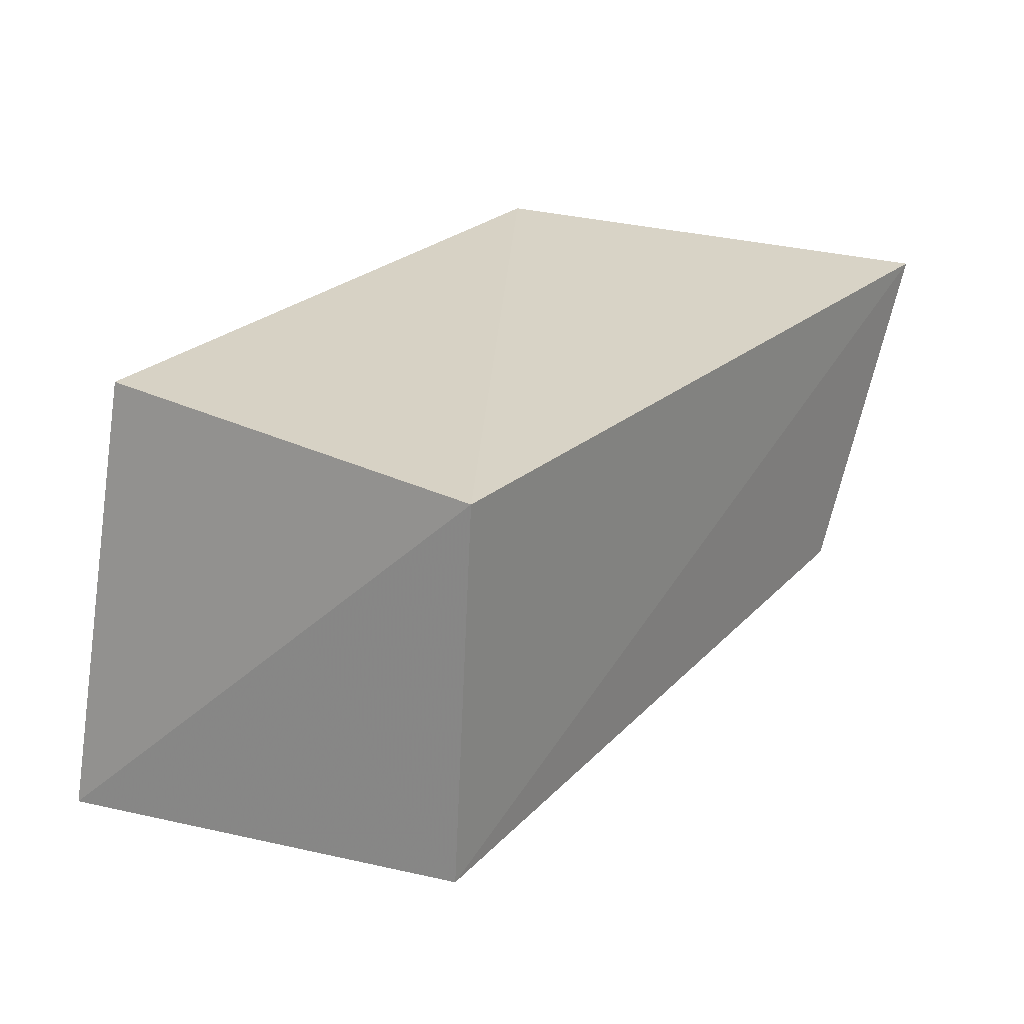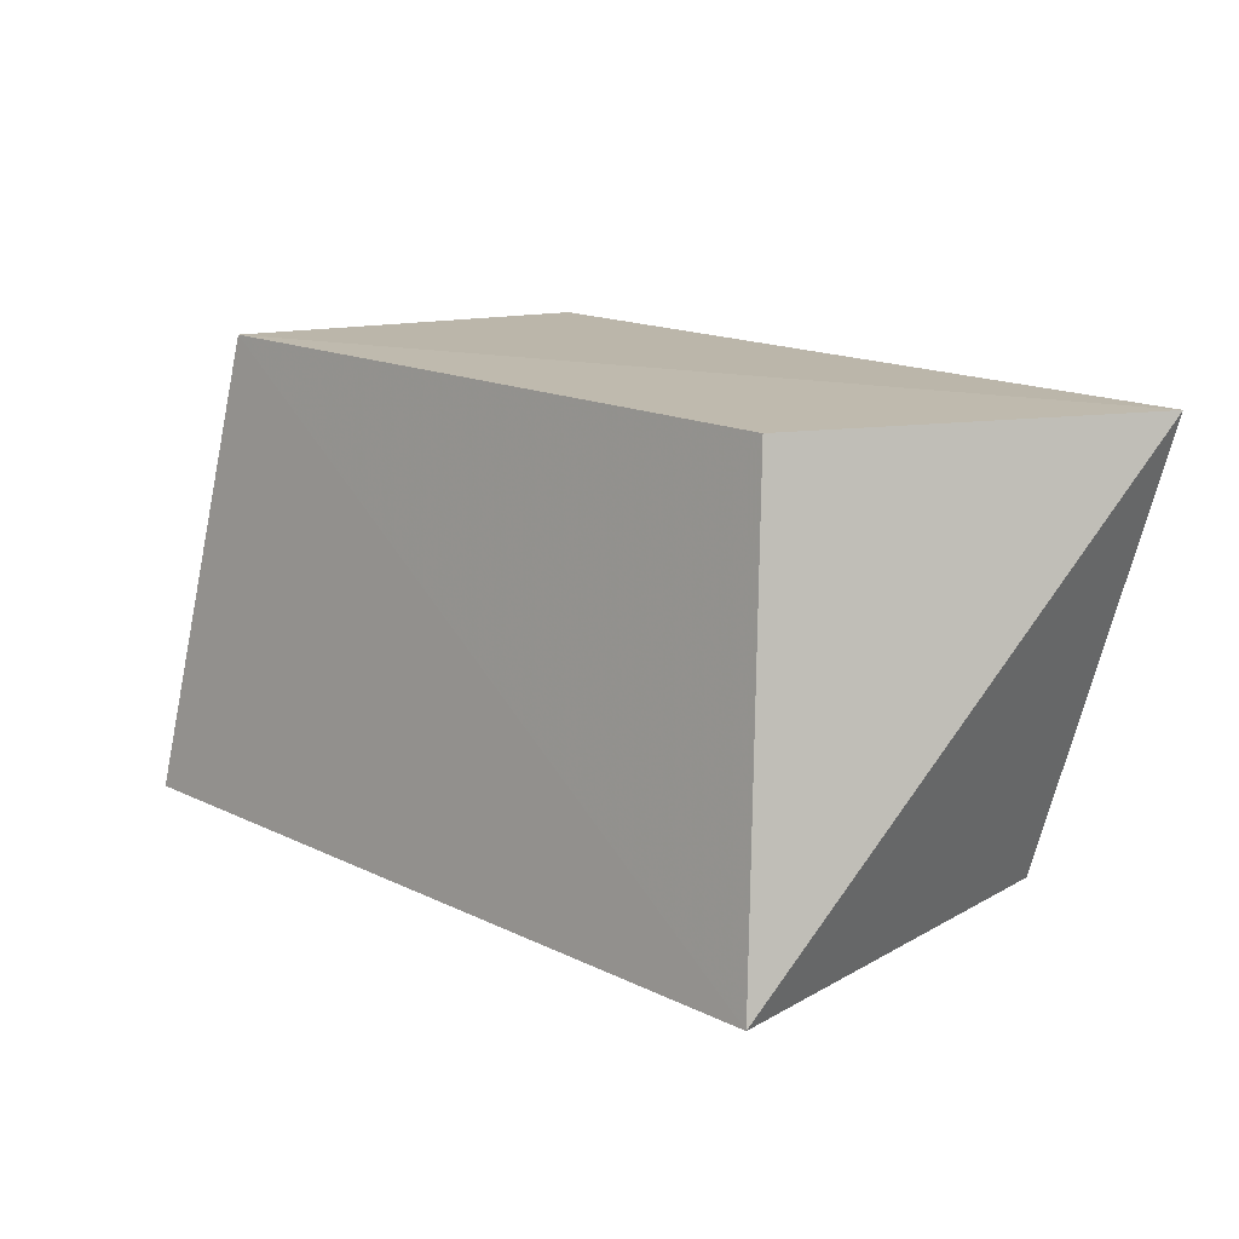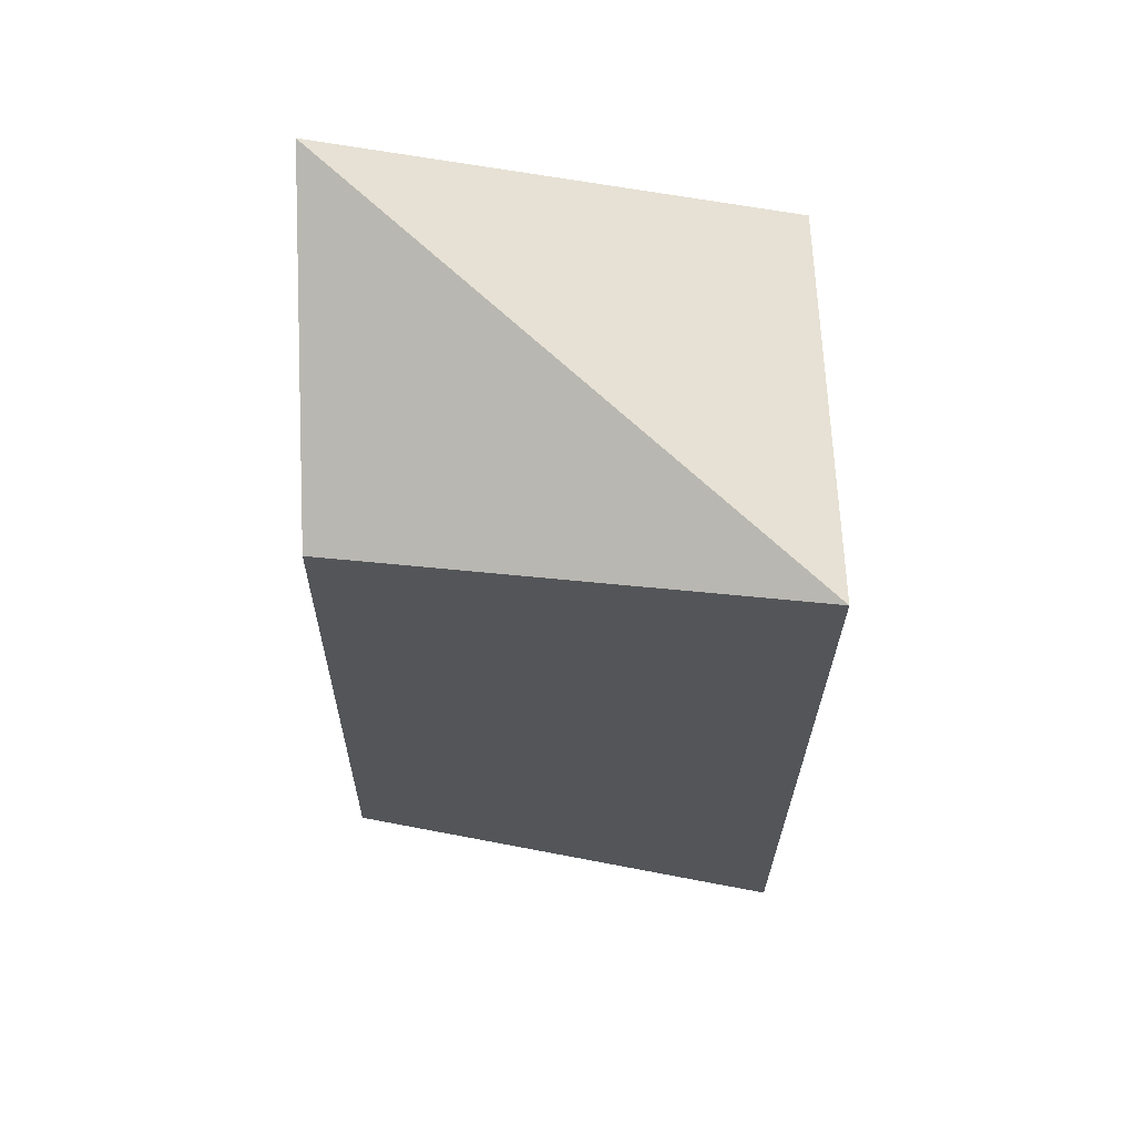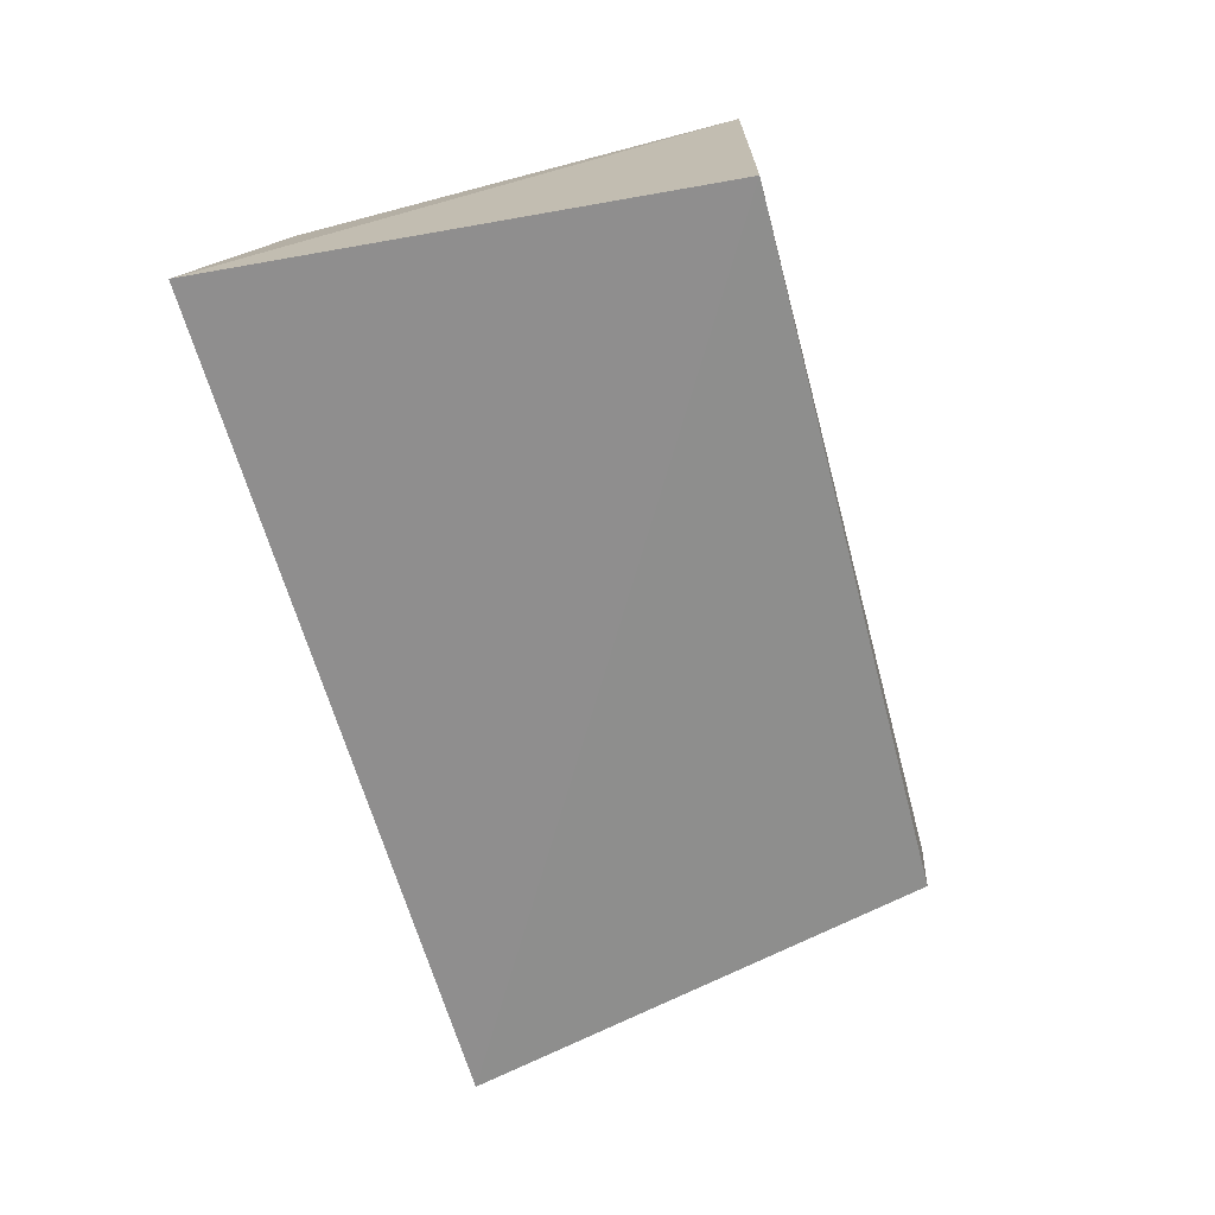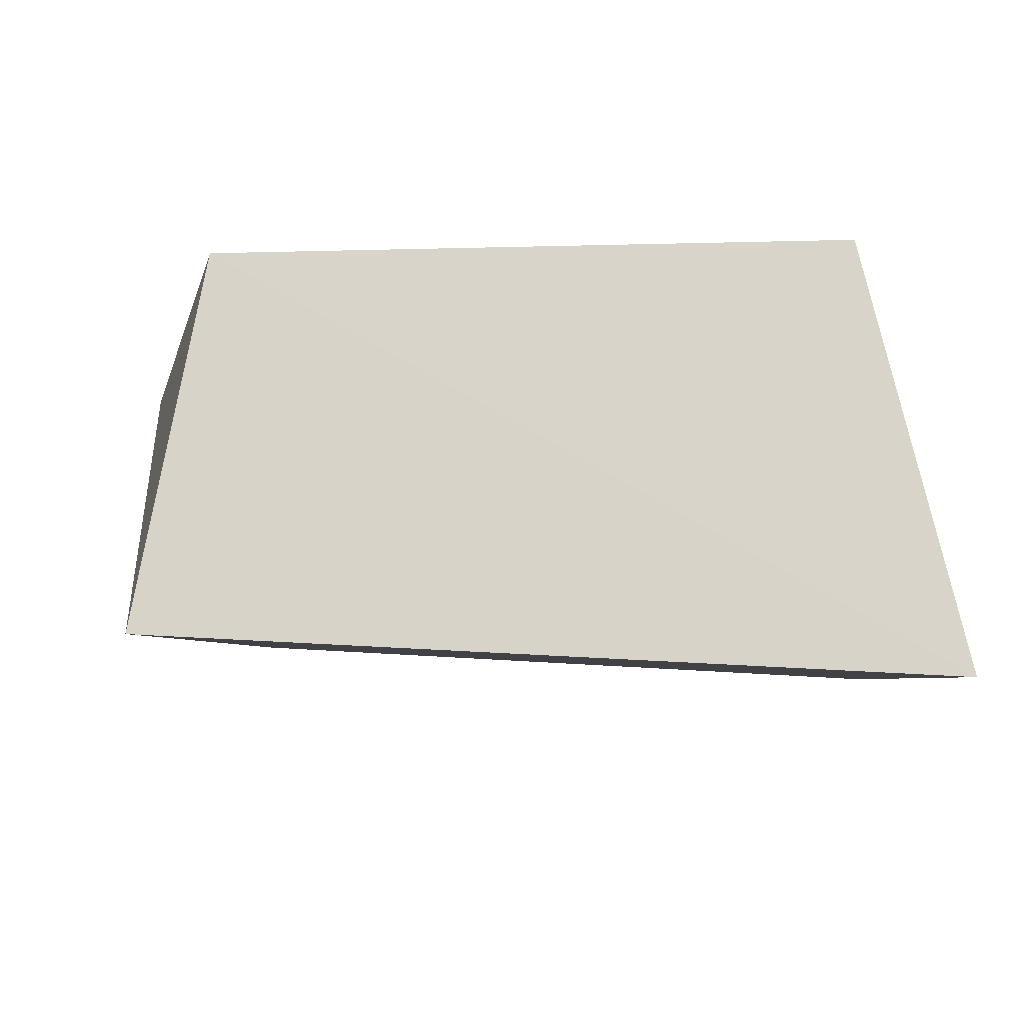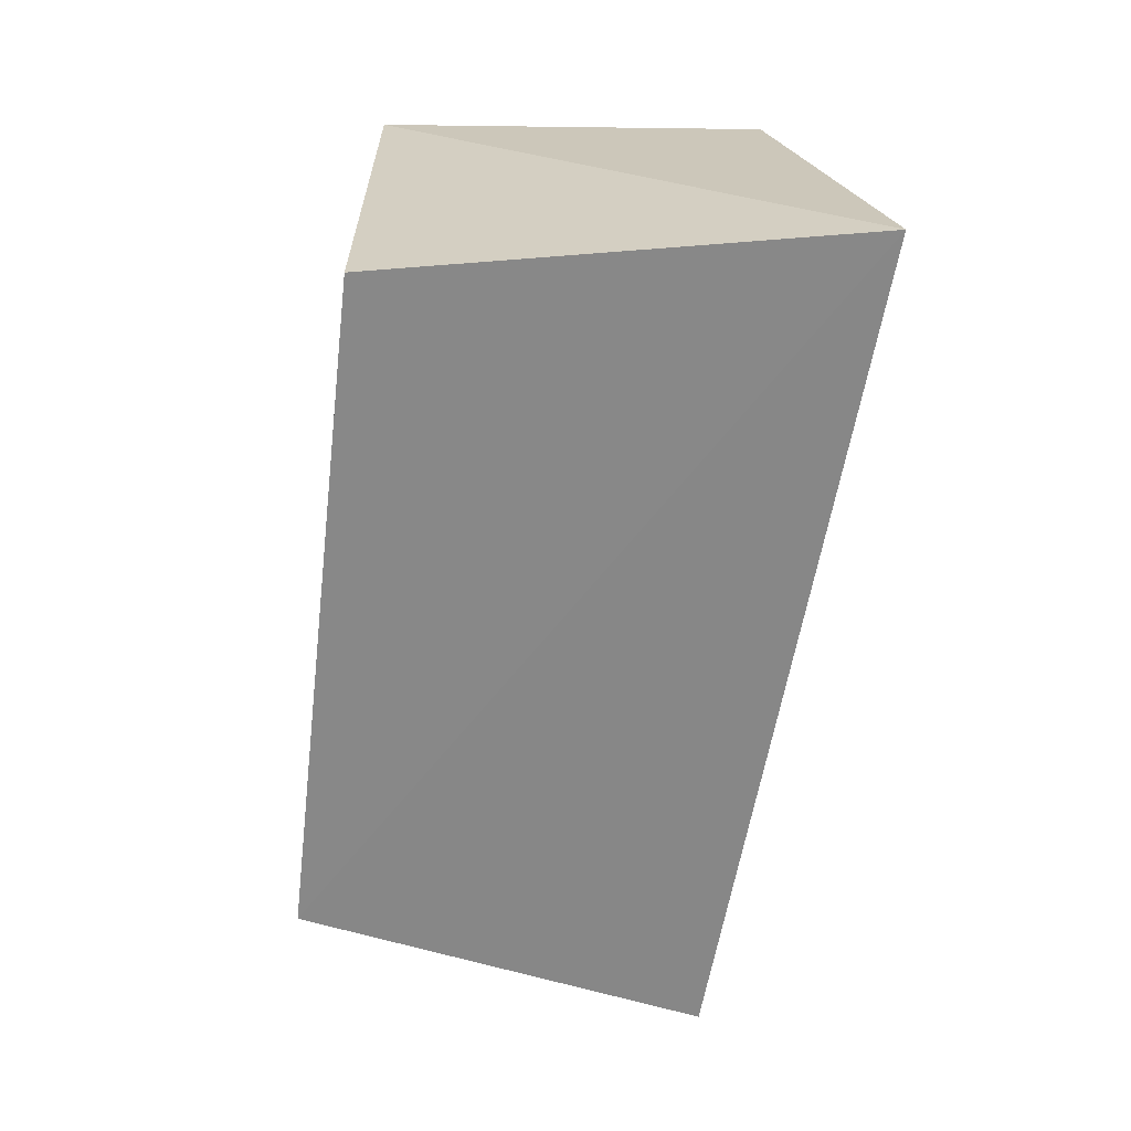
<metadata>
{"format":"obj","ext":"obj","renderer":"f3d","projection":"perspective","resolution":1024,"background":"white","views":[{"elev":27.3,"azim":-53.3,"up":"+Y"},{"elev":14.8,"azim":50.6,"up":"+Z"},{"elev":-21.2,"azim":89.5,"up":"+Y"},{"elev":-65.8,"azim":-75.1,"up":"+Y"},{"elev":-14.1,"azim":-176.8,"up":"+Y"},{"elev":-62.7,"azim":-96.6,"up":"+Z"}]}
</metadata>
<code>
v 0.1038 -0.1039 0.2657
v 0.1212 -0.1221 0.1414
v 0.1454 -0.01723 0.2667
v -0.07891 -0.012 0.2652
v -0.1049 -0.1362 0.1399
v 0.1029 -0.012 0.1439
v -0.08919 -0.1161 0.2667
v -0.07891 -0.012 0.1439
f 1 2 3
f 6 3 2
f 6 4 3
f 6 2 5
f 7 1 3
f 7 3 4
f 7 4 5
f 7 5 2
f 7 2 1
f 8 6 5
f 8 5 4
f 8 4 6

</code>
